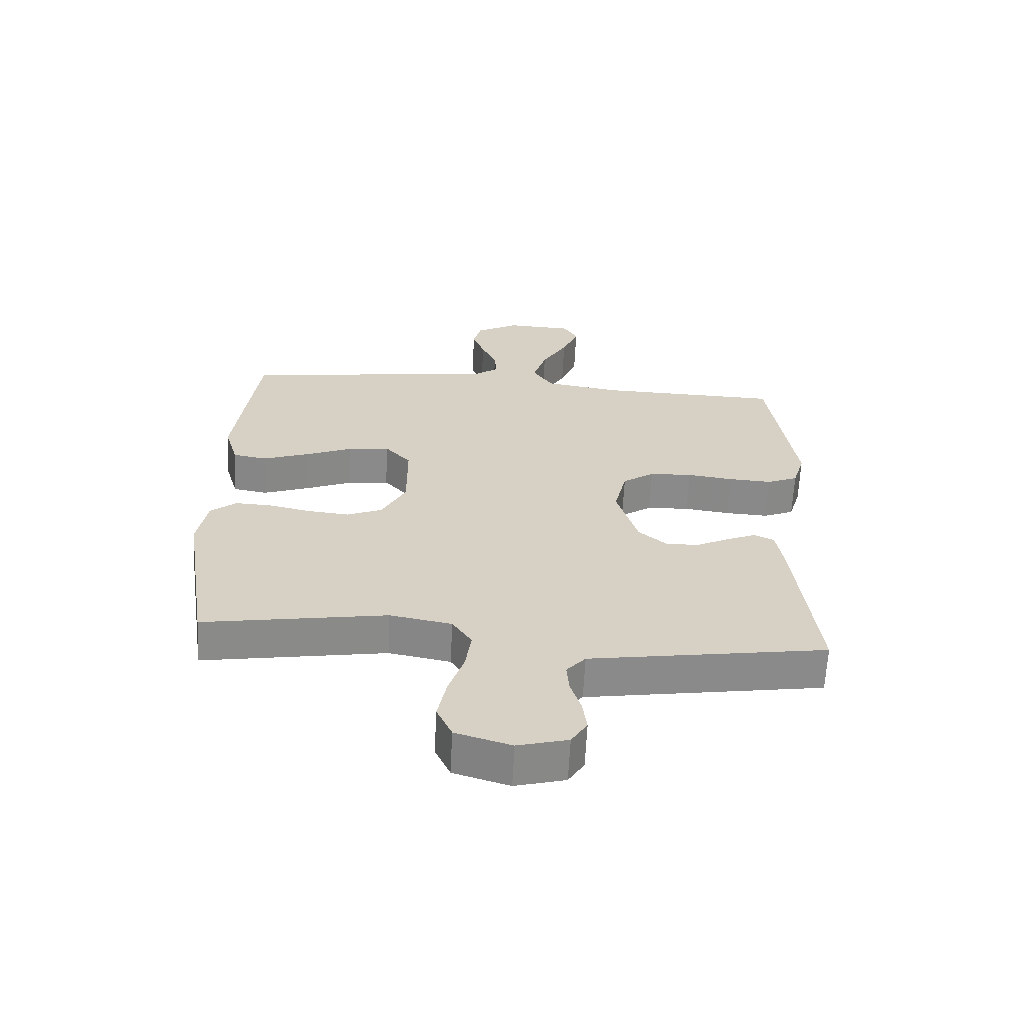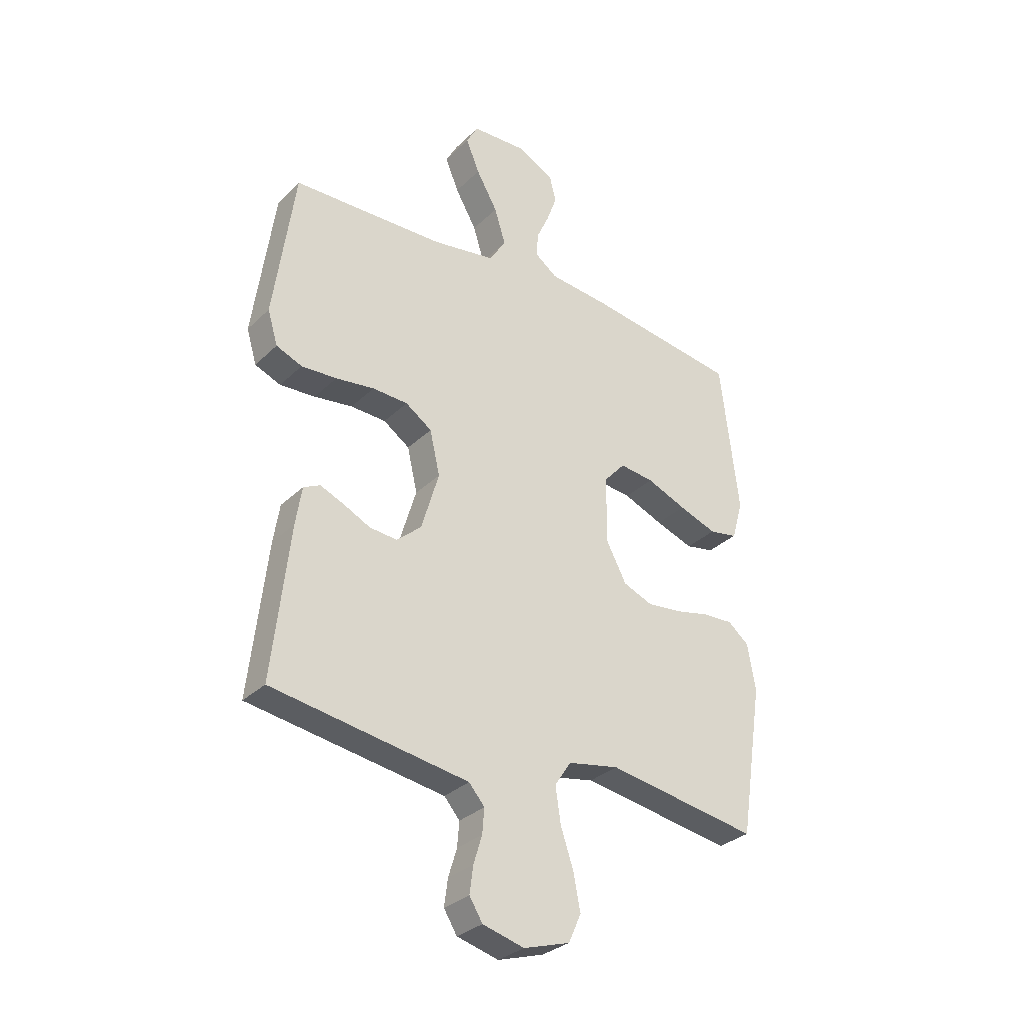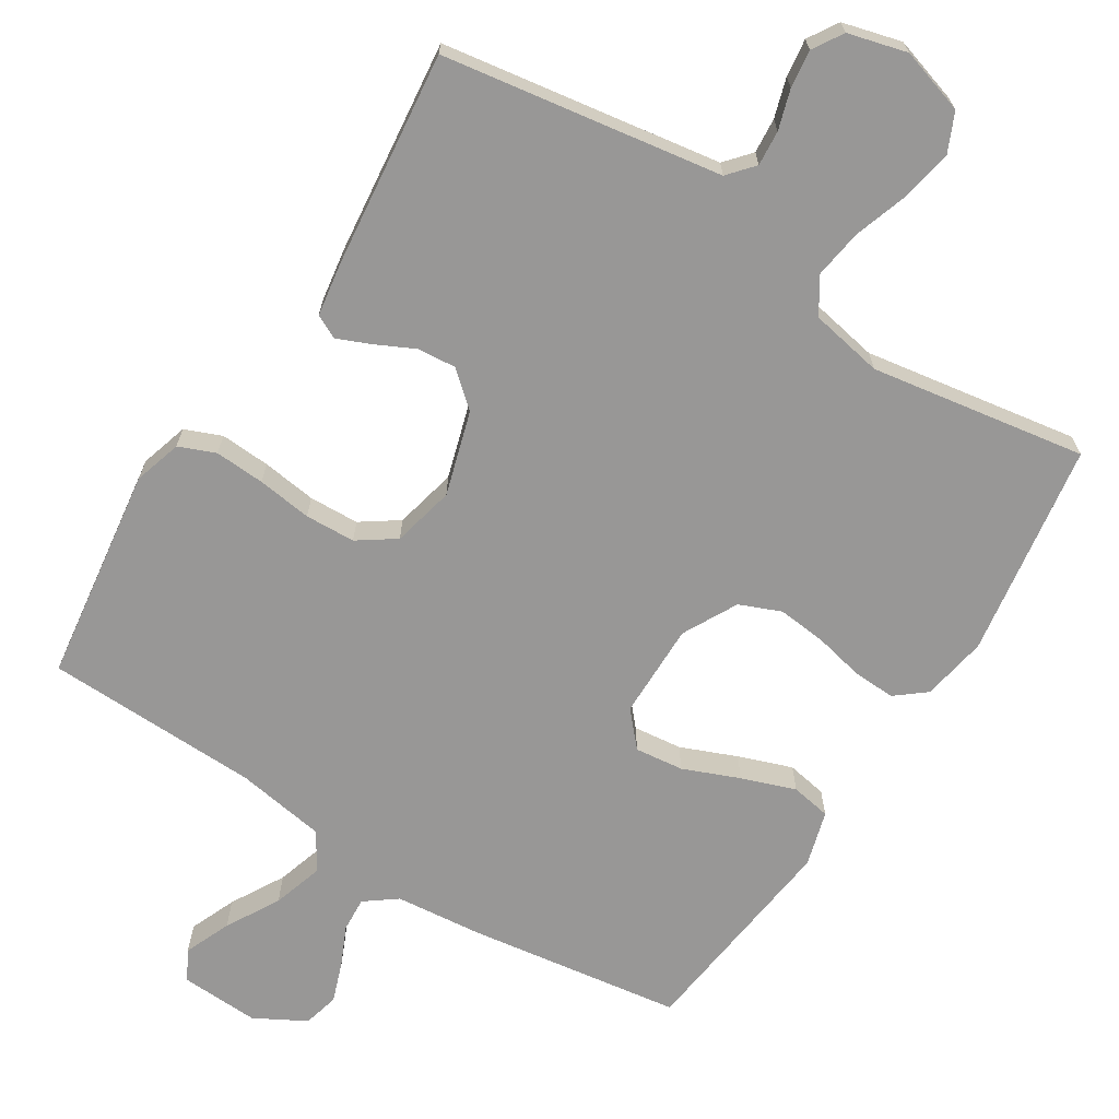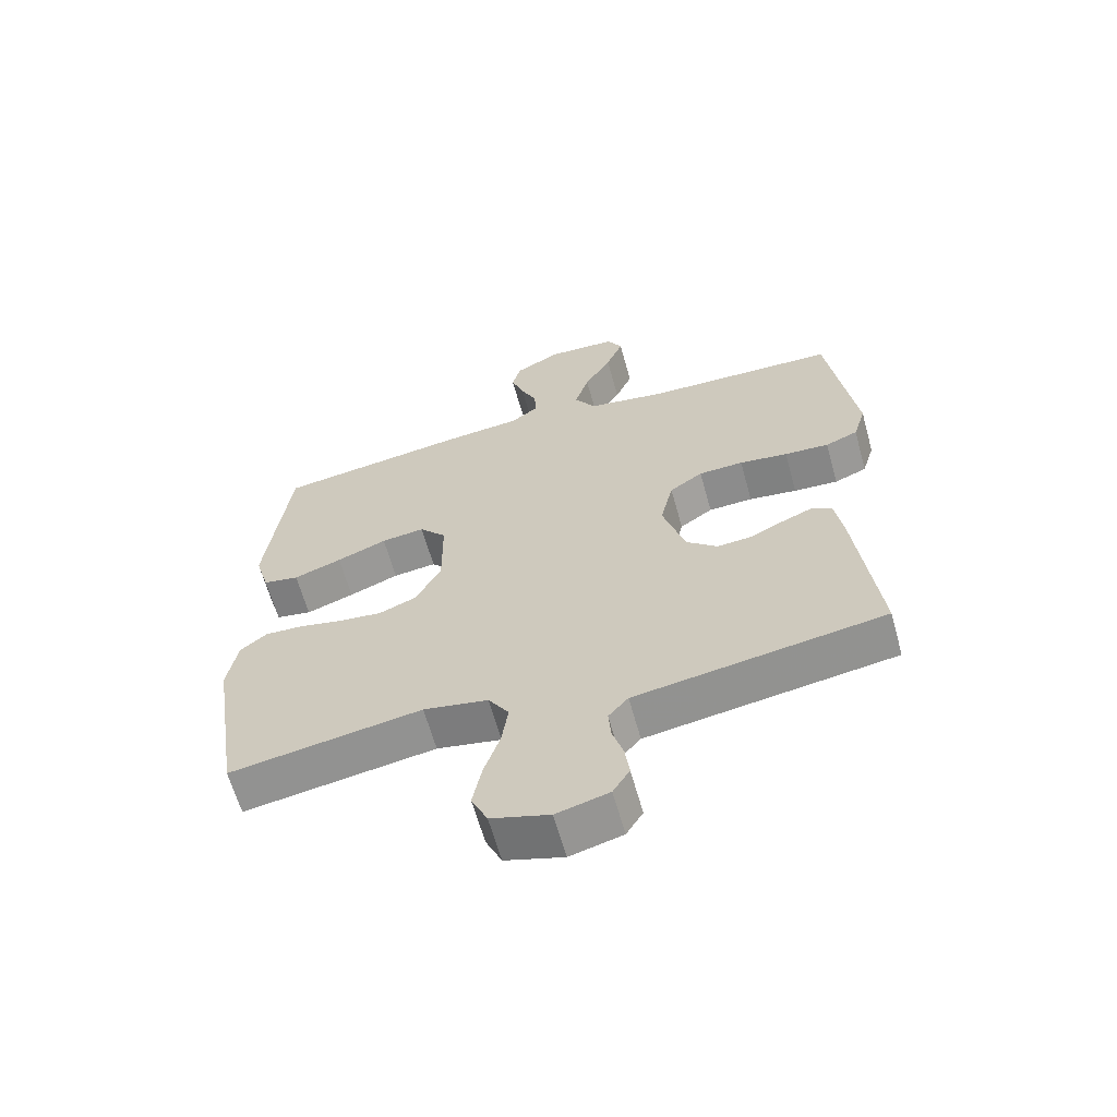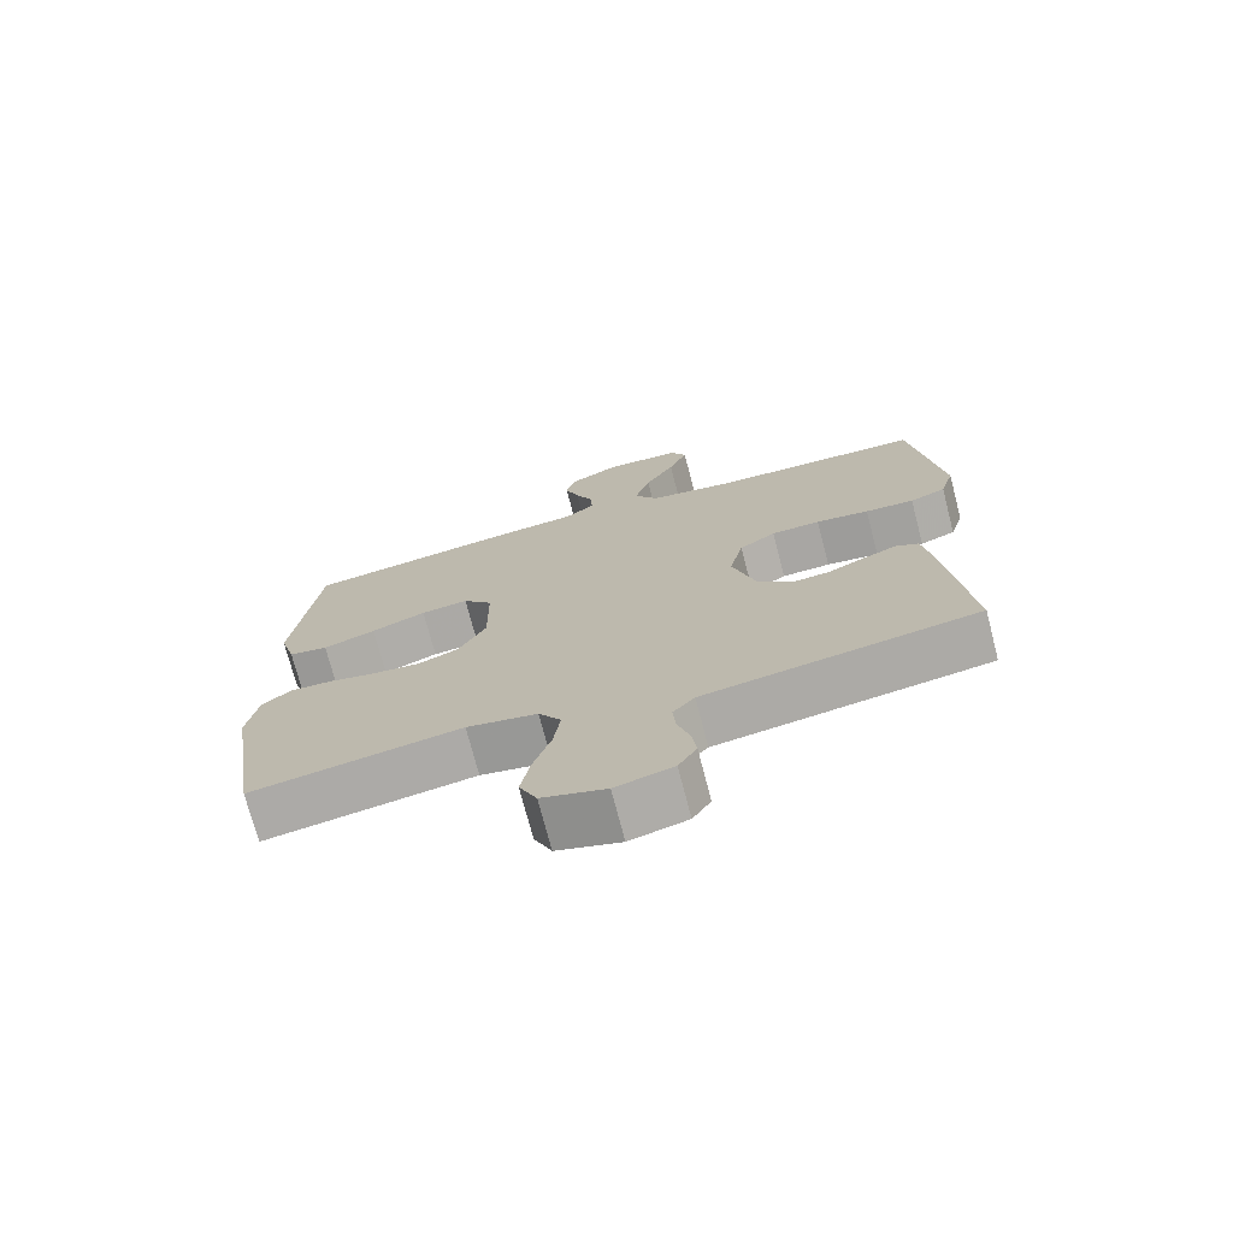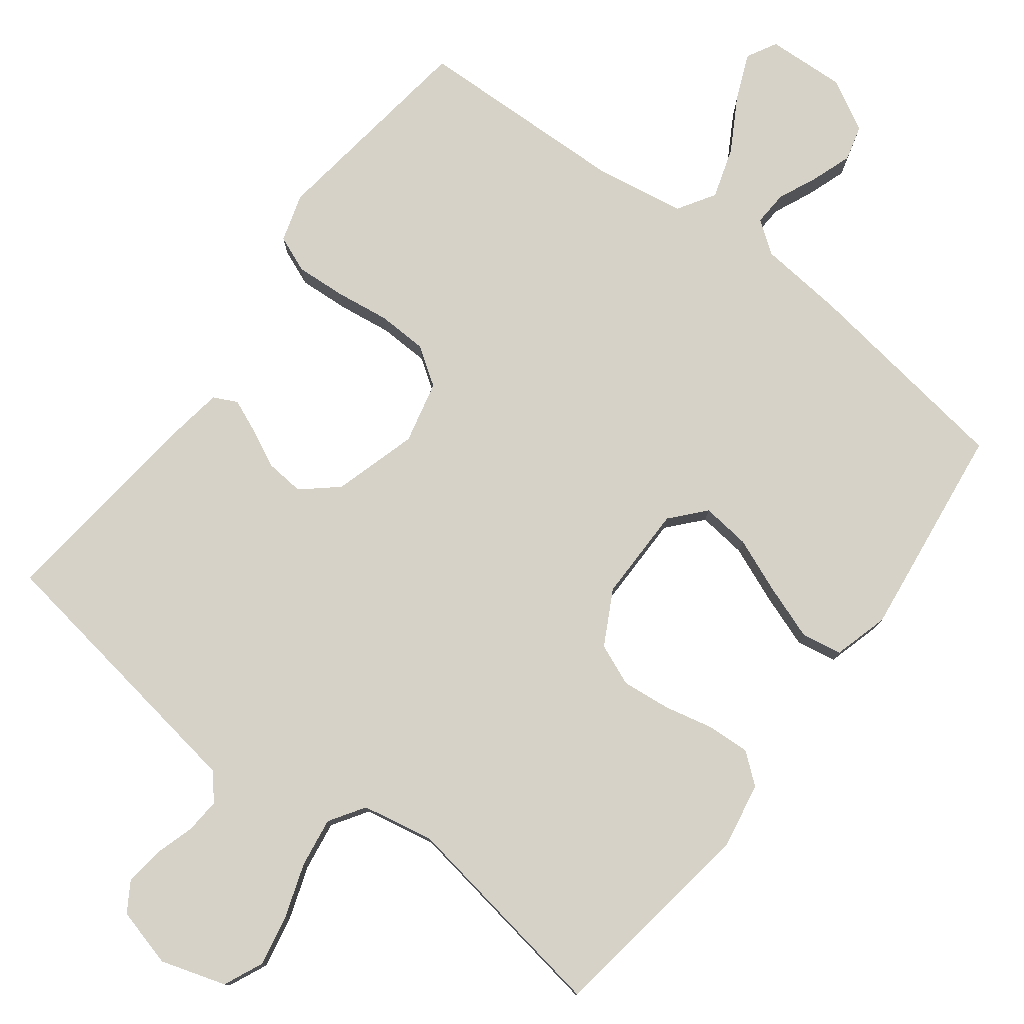
<metadata>
{"format":"obj","ext":"obj","renderer":"f3d","projection":"perspective","resolution":1024,"background":"white","views":[{"elev":-63.5,"azim":-2.9,"up":"+Z"},{"elev":-31.1,"azim":143.3,"up":"+Z"},{"elev":-68.3,"azim":147.7,"up":"+Y"},{"elev":-63.4,"azim":15.5,"up":"+Z"},{"elev":-73.4,"azim":14.6,"up":"+Z"},{"elev":78.4,"azim":-143.1,"up":"+Y"}]}
</metadata>
<code>
v 0.5 0.07 -0.5
v 0.2 0.07 -0.547
v 0.111 0.07 -0.561
v 0.08 0.07 -0.597
v 0.084 0.07 -0.646
v 0.101 0.07 -0.701
v 0.108 0.07 -0.754
v 0.082 0.07 -0.796
v 0 0.07 -0.818
v -0.091 0.07 -0.79
v -0.116 0.07 -0.735
v -0.102 0.07 -0.663
v -0.077 0.07 -0.588
v -0.067 0.07 -0.519
v -0.099 0.07 -0.47
v -0.2 0.07 -0.451
v -0.5 0.07 -0.5
v -0.546 0.07 -0.2
v -0.53 0.07 -0.109
v -0.488 0.07 -0.075
v -0.428 0.07 -0.078
v -0.36 0.07 -0.093
v -0.292 0.07 -0.1
v -0.234 0.07 -0.076
v -0.194 0.07 0
v -0.195 0.07 0.133
v -0.237 0.07 0.18
v -0.305 0.07 0.172
v -0.383 0.07 0.14
v -0.458 0.07 0.113
v -0.514 0.07 0.123
v -0.536 0.07 0.2
v -0.5 0.07 0.5
v -0.2 0.07 0.544
v -0.08 0.07 0.556
v -0.036 0.07 0.589
v -0.039 0.07 0.637
v -0.064 0.07 0.692
v -0.084 0.07 0.748
v -0.071 0.07 0.798
v 0 0.07 0.837
v 0.11 0.07 0.832
v 0.133 0.07 0.79
v 0.106 0.07 0.725
v 0.064 0.07 0.651
v 0.042 0.07 0.58
v 0.075 0.07 0.528
v 0.2 0.07 0.508
v 0.5 0.07 0.5
v 0.542 0.07 0.2
v 0.522 0.07 0.133
v 0.471 0.07 0.112
v 0.401 0.07 0.116
v 0.325 0.07 0.126
v 0.255 0.07 0.123
v 0.203 0.07 0.087
v 0.183 0.07 0
v 0.218 0.07 -0.117
v 0.267 0.07 -0.159
v 0.321 0.07 -0.154
v 0.374 0.07 -0.128
v 0.421 0.07 -0.108
v 0.454 0.07 -0.124
v 0.466 0.07 -0.2
v 0.5 0 -0.5
v 0.2 0 -0.547
v 0.111 0 -0.561
v 0.08 0 -0.597
v 0.084 0 -0.646
v 0.101 0 -0.701
v 0.108 0 -0.754
v 0.082 0 -0.796
v 0 0 -0.818
v -0.091 0 -0.79
v -0.116 0 -0.735
v -0.102 0 -0.663
v -0.077 0 -0.588
v -0.067 0 -0.519
v -0.099 0 -0.47
v -0.2 0 -0.451
v -0.5 0 -0.5
v -0.546 0 -0.2
v -0.53 0 -0.109
v -0.488 0 -0.075
v -0.428 0 -0.078
v -0.36 0 -0.093
v -0.292 0 -0.1
v -0.234 0 -0.076
v -0.194 0 0
v -0.195 0 0.133
v -0.237 0 0.18
v -0.305 0 0.172
v -0.383 0 0.14
v -0.458 0 0.113
v -0.514 0 0.123
v -0.536 0 0.2
v -0.5 0 0.5
v -0.2 0 0.544
v -0.08 0 0.556
v -0.036 0 0.589
v -0.039 0 0.637
v -0.064 0 0.692
v -0.084 0 0.748
v -0.071 0 0.798
v 0 0 0.837
v 0.11 0 0.832
v 0.133 0 0.79
v 0.106 0 0.725
v 0.064 0 0.651
v 0.042 0 0.58
v 0.075 0 0.528
v 0.2 0 0.508
v 0.5 0 0.5
v 0.542 0 0.2
v 0.522 0 0.133
v 0.471 0 0.112
v 0.401 0 0.116
v 0.325 0 0.126
v 0.255 0 0.123
v 0.203 0 0.087
v 0.183 0 0
v 0.218 0 -0.117
v 0.267 0 -0.159
v 0.321 0 -0.154
v 0.374 0 -0.128
v 0.421 0 -0.108
v 0.454 0 -0.124
v 0.466 0 -0.2
f 63 64 1 2
f 60 61 62 63
f 60 63 2 3
f 59 60 3 4
f 58 59 4
f 57 58 4
f 51 52 53 54
f 49 50 51 54
f 48 49 54 55
f 47 48 55 56
f 42 43 44 45
f 42 45 46
f 41 42 46
f 40 41 46
f 37 38 39 40
f 37 40 46
f 36 37 46 47
f 32 33 34 35
f 28 29 30 31
f 28 31 32 35
f 19 20 21 22
f 19 22 23
f 16 17 18 19
f 15 16 19 23
f 14 15 23 24
f 10 11 12 13
f 10 13 14
f 9 10 14
f 8 9 14
f 5 6 7 8
f 4 5 8 14
f 57 4 14 24
f 27 28 35 36
f 26 27 36 47
f 25 26 47 56
f 24 25 56 57
f 66 65 128 127
f 127 126 125 124
f 67 66 127 124
f 68 67 124 123
f 68 123 122
f 68 122 121
f 118 117 116 115
f 118 115 114 113
f 119 118 113 112
f 120 119 112 111
f 109 108 107 106
f 110 109 106
f 110 106 105
f 110 105 104
f 104 103 102 101
f 110 104 101
f 111 110 101 100
f 99 98 97 96
f 95 94 93 92
f 99 96 95 92
f 86 85 84 83
f 87 86 83
f 83 82 81 80
f 87 83 80 79
f 88 87 79 78
f 77 76 75 74
f 78 77 74
f 78 74 73
f 78 73 72
f 72 71 70 69
f 78 72 69 68
f 88 78 68 121
f 100 99 92 91
f 111 100 91 90
f 120 111 90 89
f 121 120 89 88
f 1 65 66 2
f 2 66 67 3
f 3 67 68 4
f 4 68 69 5
f 5 69 70 6
f 6 70 71 7
f 7 71 72 8
f 8 72 73 9
f 9 73 74 10
f 10 74 75 11
f 11 75 76 12
f 12 76 77 13
f 13 77 78 14
f 14 78 79 15
f 15 79 80 16
f 16 80 81 17
f 17 81 82 18
f 18 82 83 19
f 19 83 84 20
f 20 84 85 21
f 21 85 86 22
f 22 86 87 23
f 23 87 88 24
f 24 88 89 25
f 25 89 90 26
f 26 90 91 27
f 27 91 92 28
f 28 92 93 29
f 29 93 94 30
f 30 94 95 31
f 31 95 96 32
f 32 96 97 33
f 33 97 98 34
f 34 98 99 35
f 35 99 100 36
f 36 100 101 37
f 37 101 102 38
f 38 102 103 39
f 39 103 104 40
f 40 104 105 41
f 41 105 106 42
f 42 106 107 43
f 43 107 108 44
f 44 108 109 45
f 45 109 110 46
f 46 110 111 47
f 47 111 112 48
f 48 112 113 49
f 49 113 114 50
f 50 114 115 51
f 51 115 116 52
f 52 116 117 53
f 53 117 118 54
f 54 118 119 55
f 55 119 120 56
f 56 120 121 57
f 57 121 122 58
f 58 122 123 59
f 59 123 124 60
f 60 124 125 61
f 61 125 126 62
f 62 126 127 63
f 63 127 128 64
f 64 128 65 1

</code>
